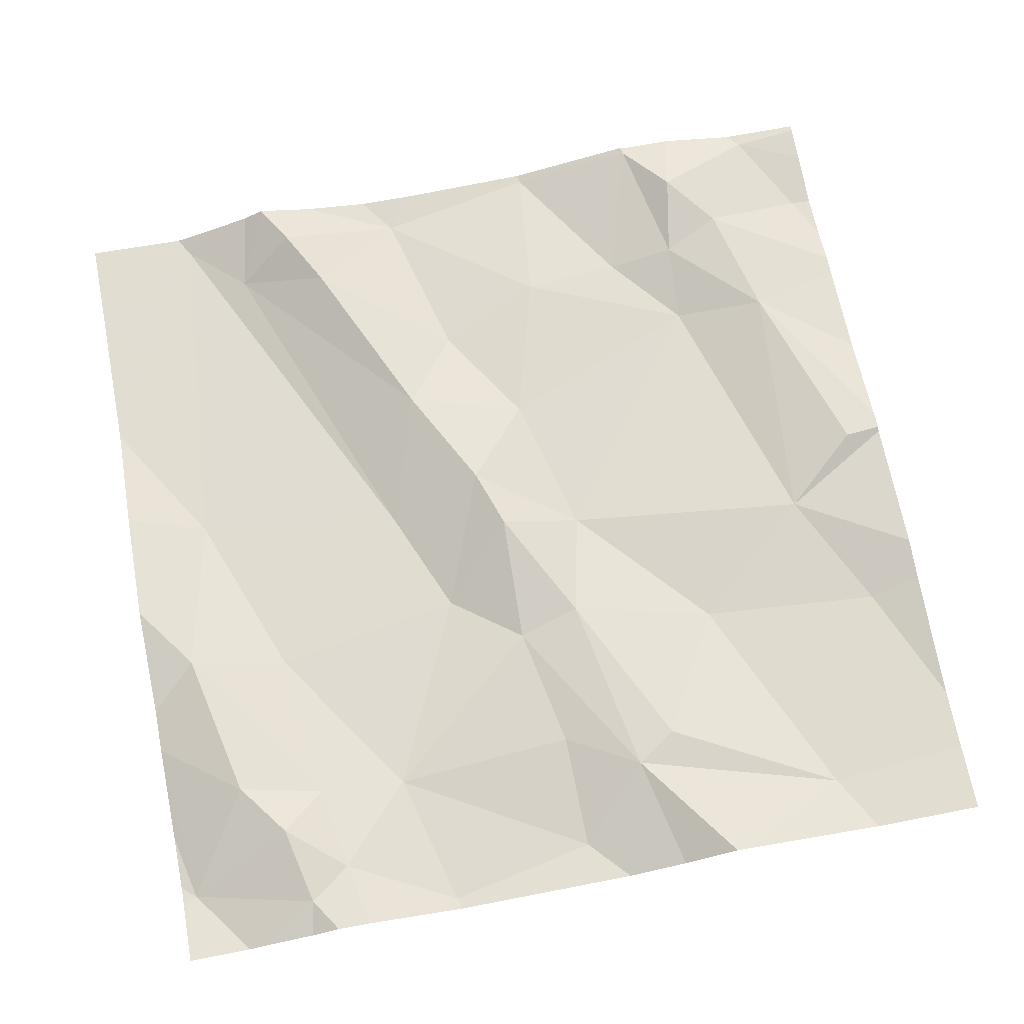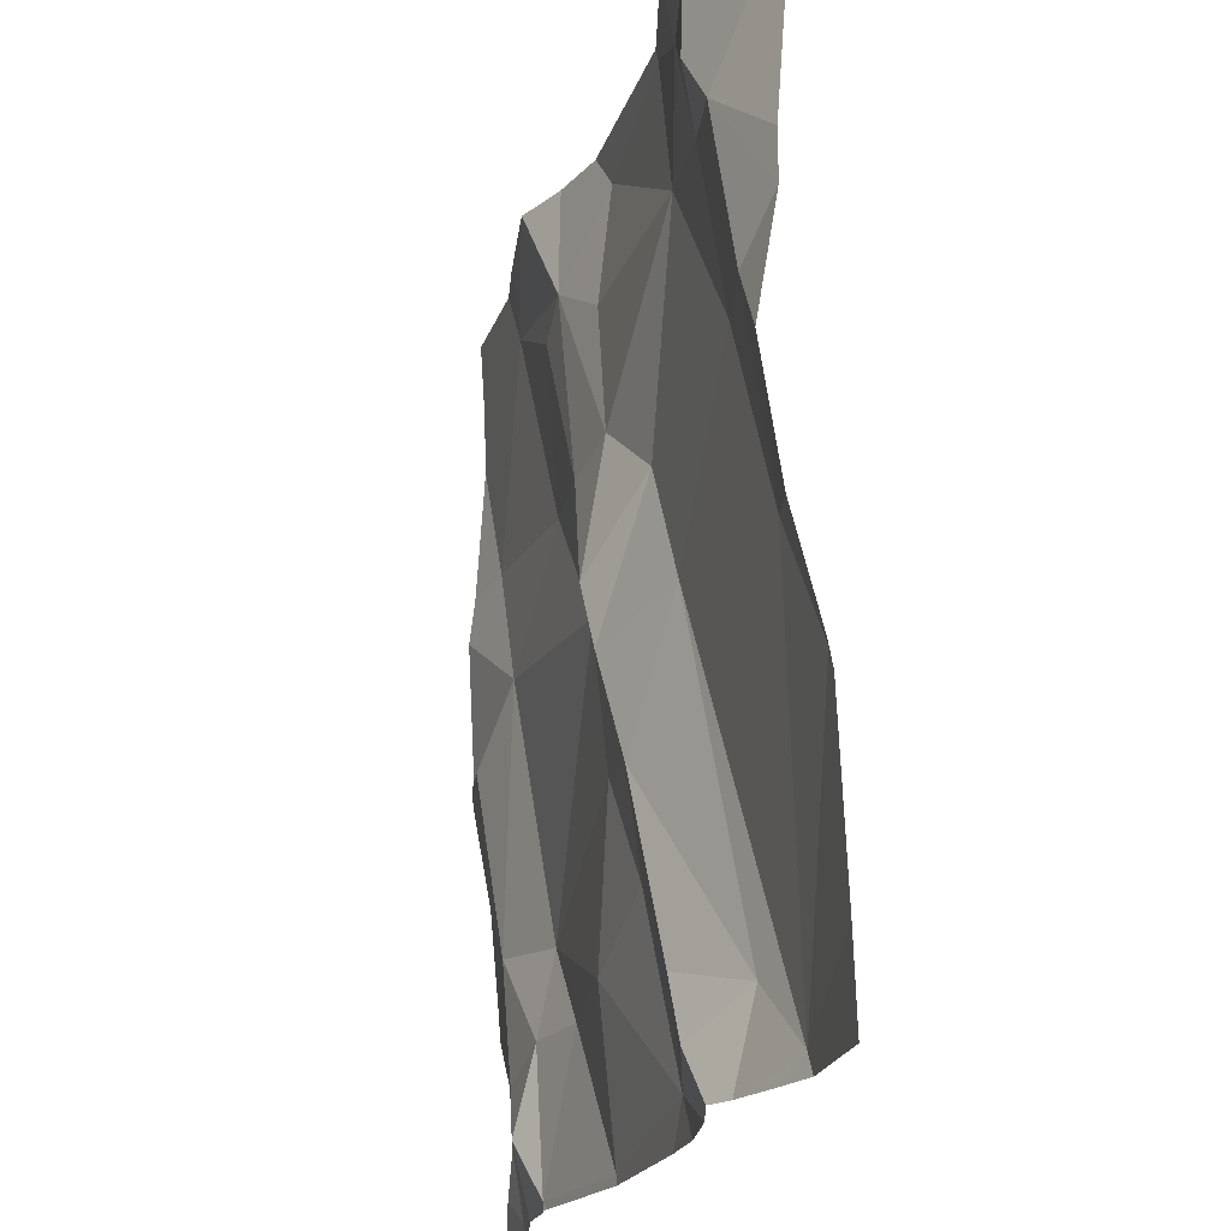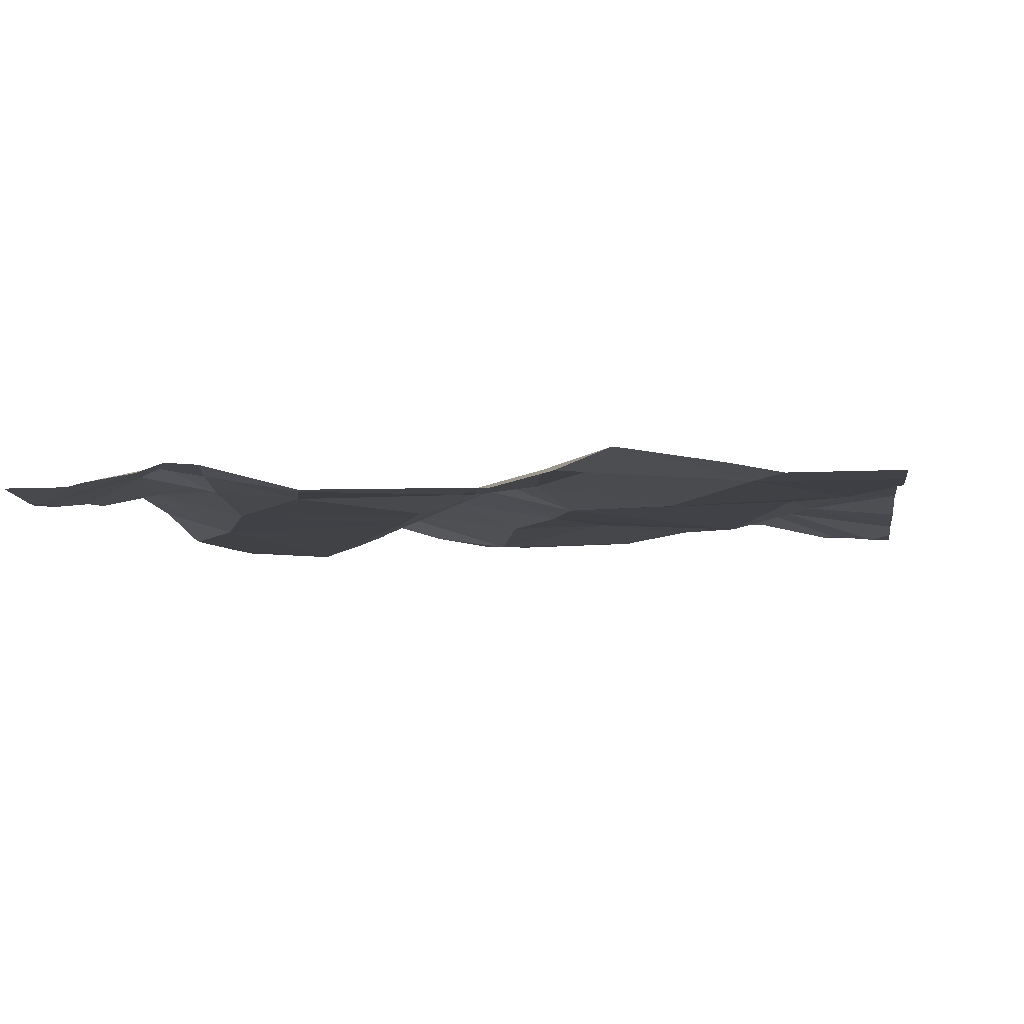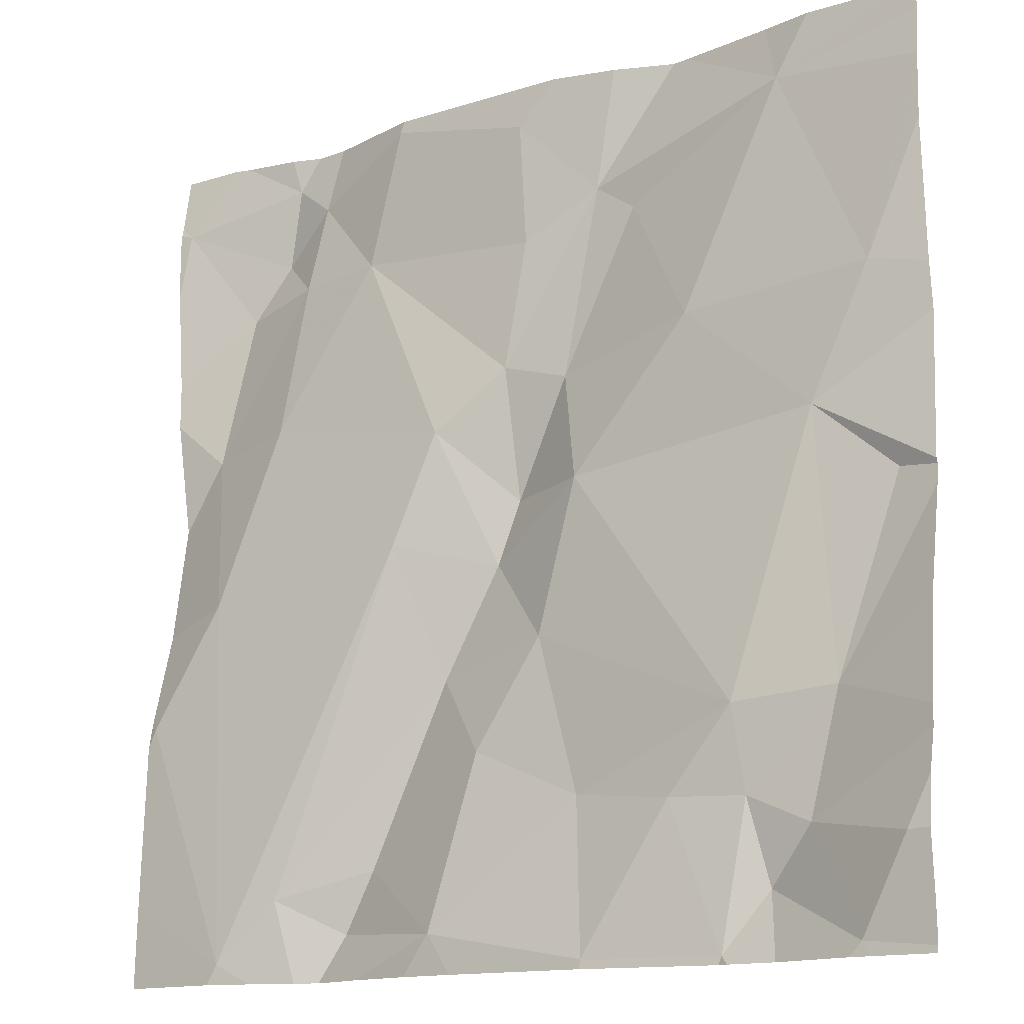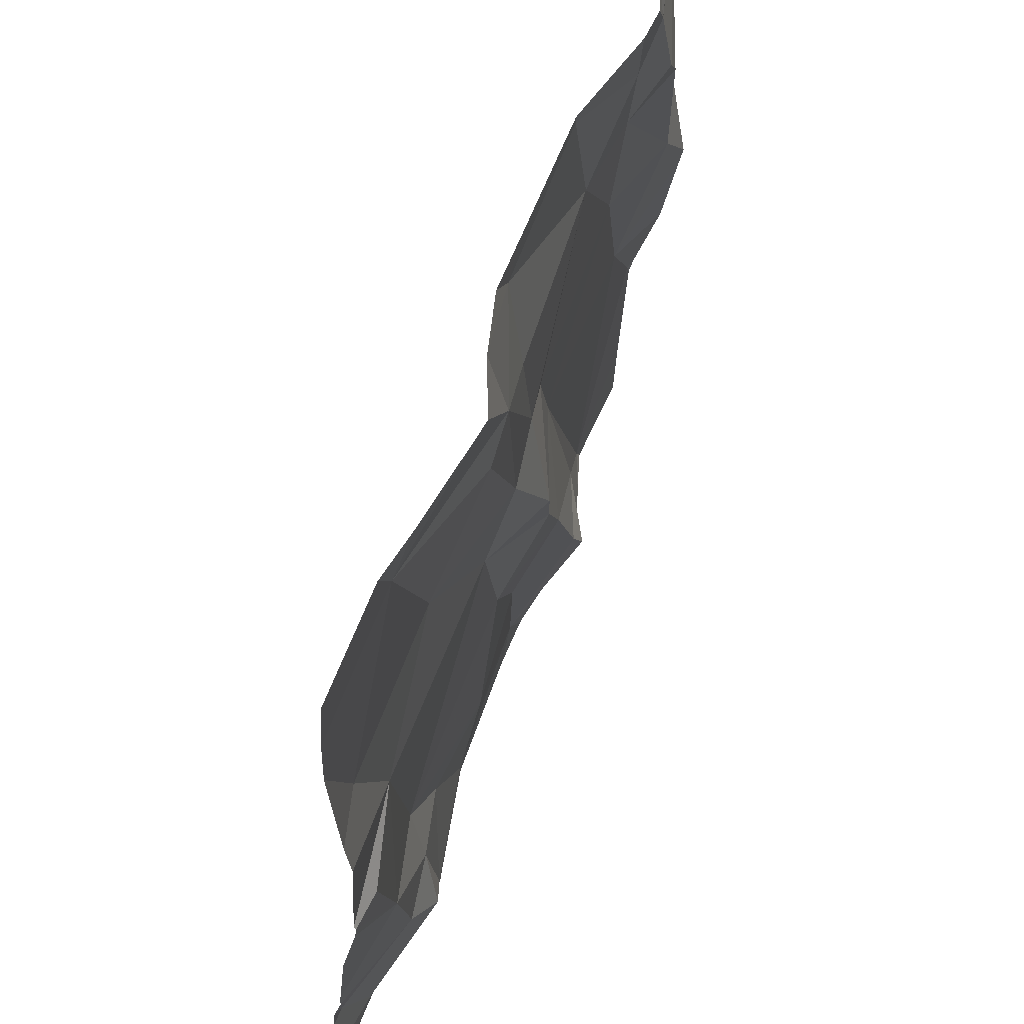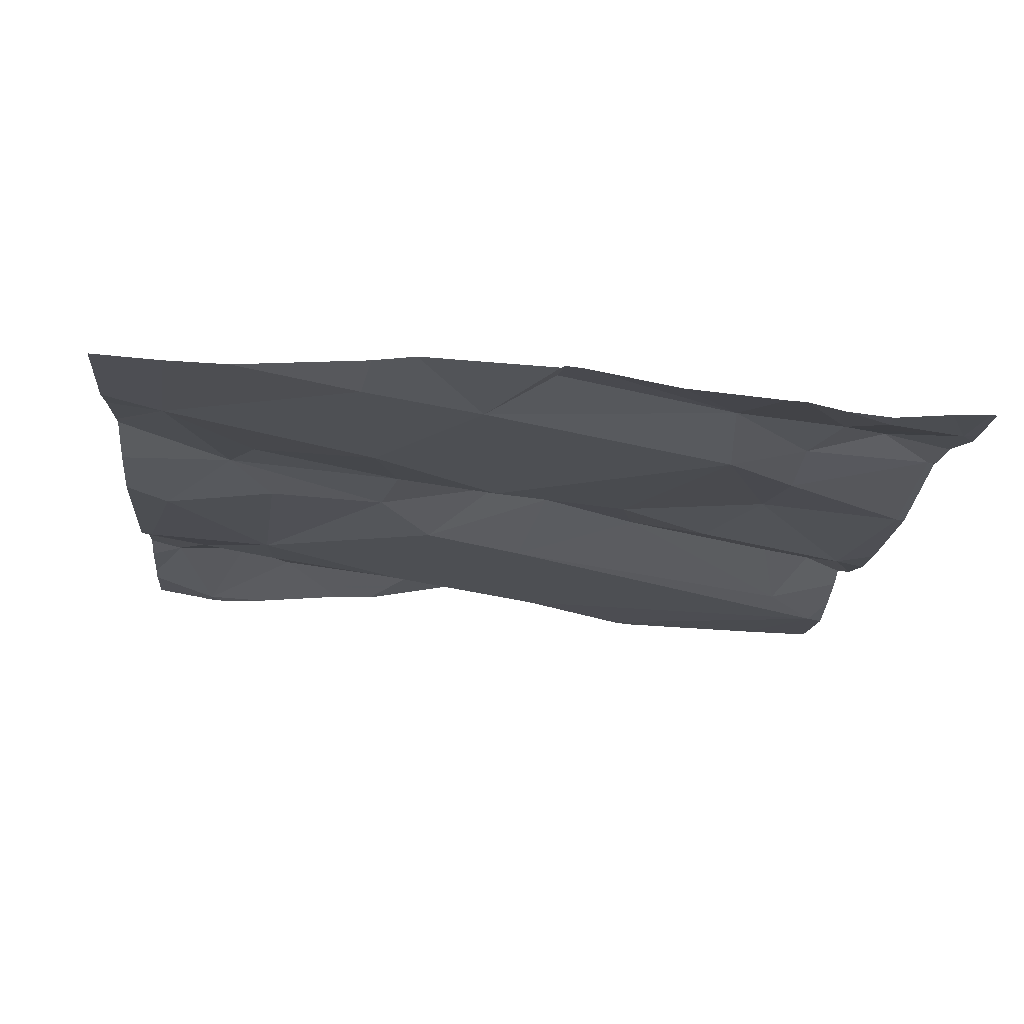
<metadata>
{"format":"obj","ext":"obj","renderer":"f3d","projection":"perspective","resolution":1024,"background":"white","views":[{"elev":71.8,"azim":169.1,"up":"+Z"},{"elev":-20.6,"azim":74.8,"up":"+Y"},{"elev":-2.4,"azim":-171.0,"up":"+Z"},{"elev":-14.2,"azim":-144.9,"up":"+Y"},{"elev":60.2,"azim":-69.2,"up":"+Y"},{"elev":-16.3,"azim":-94.7,"up":"+Z"}]}
</metadata>
<code>
v -107.8 276.8 500.9
v -107.8 276.6 500.9
v -107.8 276.8 500.9
v -107.8 277.1 501
v -107.8 277 501
v -107.8 277.2 501
v -108.5 277.5 501
v -108.7 276.5 500.9
v -108.2 277.5 501
v -108.3 277.4 501
v -108 277.5 501
v -108.5 277.5 501
v -108 277.4 501
v -108 276.6 500.9
v -107.9 277.5 501
v -108.1 276.6 501
v -108.8 276.6 500.9
v -108.6 276.7 501
v -108.5 276.7 500.9
v -108.4 276.5 500.9
v -108.5 276.5 501
v -108.7 277.5 501
v -108.6 276.8 500.9
v -108.7 277.1 501
v -108.4 277 501
v -108.2 276.6 500.9
v -108.3 276.8 500.9
v -108.1 276.6 501
v -108.4 276.7 500.9
v -108.1 277.5 501
v -108.2 276.8 501
v -108.2 277 500.9
v -107.9 276.9 500.9
v -108 277.1 500.9
v -108.7 276.8 501
v -108.6 276.7 501
v -108.3 277.5 501
v -108.3 276.9 501
v -108.6 277.4 501
v -108.5 277.2 501
v -108.1 277.3 501
v -108 277.3 501
v -107.8 277.2 501
v -107.8 276.8 500.9
v -108.7 277 501
v -108.2 277.1 500.9
v -108.4 277.4 501
v -108.4 277.3 501
v -108.3 277.2 501
v -108.4 277.2 501
v -108.7 277.2 501
v -108 277.4 501
v -108.3 277.3 501
v -108.3 277 501
v -108.6 276.6 501
v -108.3 277 501
v -108 277.4 501
v -107.9 277.3 501
v -108 276.6 500.9
v -107.9 277.1 501
v -107.8 277.4 501
v -108.7 276.5 500.9
v -108.1 276.5 500.9
v -107.8 276.8 500.9
v -108.2 276.5 500.9
v -108.4 276.5 500.9
v -108.3 276.5 500.9
v -108.6 276.5 501
v -108.1 276.5 501
v -108.5 276.5 501
v -108 276.5 500.9
v -108.8 276.6 500.9
v -108.8 276.5 500.9
v -108.2 277.5 501
v -108.8 277.5 501
v -108.8 277.4 501
v -108.8 277.1 501
v -108.8 277 501
v -108.8 277 501
v -108.8 277.5 501
v -108.8 277.3 501
v -108.8 277.2 501
v -108.8 277 501
v -108.8 276.9 501
v -108.8 276.8 500.9
v -108.8 276.7 500.9
v -108.8 276.7 500.9
v -108.8 276.6 500.9
v -107.8 276.8 500.9
v -107.8 277.3 501
v -107.8 277.4 500.9
v -107.8 277.4 501
v -107.8 277.4 501
v -107.8 276.9 501
v -108.5 276.5 501
v -108.7 276.5 500.9
v -107.9 276.5 500.9
v -108 276.5 500.9
v -108.6 276.5 501
v -108.8 276.5 500.9
v -107.8 276.5 500.9
v -107.8 276.5 500.9
v -108.6 277.5 501
v -108 277.5 501
v -108.4 277.5 501
v -108.4 277.5 501
v -108 277.5 501
v -107.9 277.5 501
v -108.8 277.5 501
v -107.9 277.5 501
v -107.8 277.5 501
f 97 59 98
f 37 9 74
f 14 16 69
f 18 17 8
f 92 61 91
f 20 19 21
f 24 23 25
f 28 27 26
f 69 26 63
f 29 19 20
f 26 20 66
f 31 14 32
f 32 33 34
f 14 31 28
f 105 47 10
f 23 35 36
f 14 28 16
f 104 52 13
f 26 29 20
f 29 27 38
f 80 39 22
f 25 40 24
f 42 41 34
f 66 21 95
f 91 61 90
f 45 24 78
f 34 46 32
f 39 47 12
f 39 40 48
f 50 49 47
f 19 29 23
f 38 23 29
f 41 9 10
f 51 39 76
f 90 61 6
f 9 41 52
f 30 52 104
f 39 48 47
f 105 10 106
f 53 49 41
f 47 53 10
f 40 39 51
f 49 50 54
f 47 48 50
f 40 50 48
f 55 36 18
f 25 50 40
f 54 25 56
f 23 24 35
f 24 45 35
f 21 19 36
f 19 23 36
f 38 25 23
f 77 51 82
f 56 25 38
f 50 25 54
f 26 27 29
f 31 56 38
f 58 57 42
f 103 39 7
f 60 58 42
f 13 52 57
f 13 57 61
f 14 59 32
f 24 40 51
f 41 10 53
f 55 18 8
f 68 55 99
f 55 8 96
f 36 55 21
f 16 28 26
f 33 32 59
f 104 13 107
f 59 14 71
f 96 8 62
f 42 57 52
f 41 42 52
f 41 49 46
f 49 53 47
f 54 56 46
f 46 49 54
f 95 21 70
f 17 18 86
f 35 45 79
f 28 31 27
f 18 35 85
f 18 36 35
f 72 17 88
f 89 64 3
f 38 27 31
f 46 56 32
f 32 56 31
f 34 60 42
f 34 41 46
f 64 59 2
f 7 39 12
f 12 47 105
f 60 34 33
f 58 60 43
f 60 33 5
f 68 21 55
f 57 58 61
f 30 9 52
f 70 21 68
f 61 58 6
f 15 61 108
f 108 93 110
f 67 26 66
f 33 59 64
f 33 64 89
f 66 20 21
f 22 39 103
f 72 8 17
f 73 8 72
f 3 64 44
f 62 73 100
f 65 26 67
f 4 60 5
f 5 33 94
f 76 39 75
f 80 75 39
f 77 24 51
f 78 24 77
f 6 58 43
f 79 45 78
f 43 60 4
f 81 51 76
f 63 26 65
f 82 51 81
f 15 13 61
f 44 64 1
f 83 35 79
f 84 35 83
f 62 8 73
f 85 35 84
f 1 64 2
f 86 18 85
f 87 17 86
f 2 59 97
f 71 14 69
f 88 17 87
f 69 16 26
f 93 61 92
f 94 33 89
f 11 13 15
f 74 9 30
f 98 59 71
f 99 55 96
f 101 2 102
f 37 10 9
f 102 2 97
f 106 10 37
f 107 13 11
f 108 61 93
f 109 75 80
f 110 93 111

</code>
